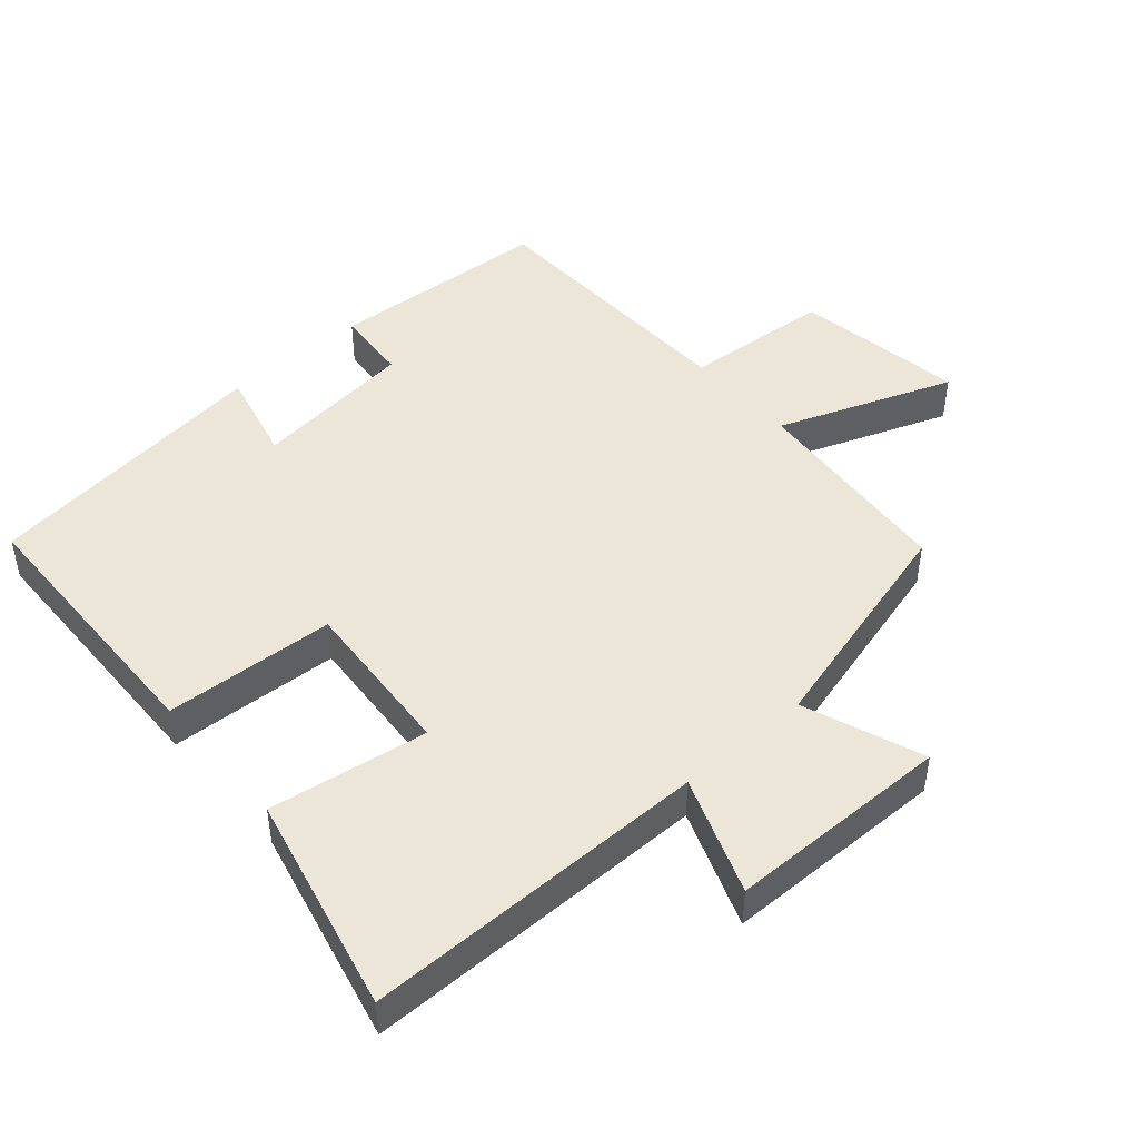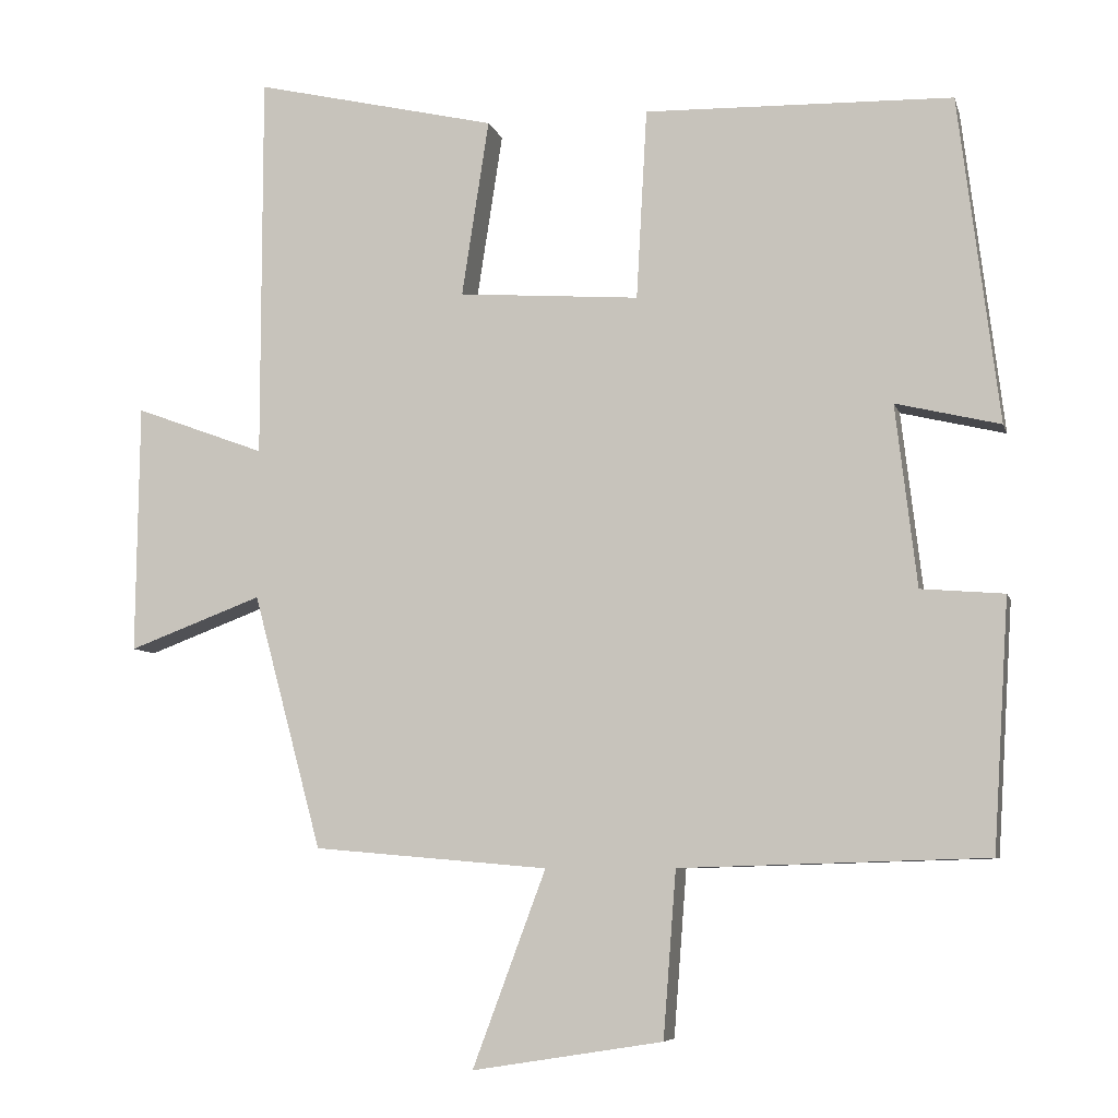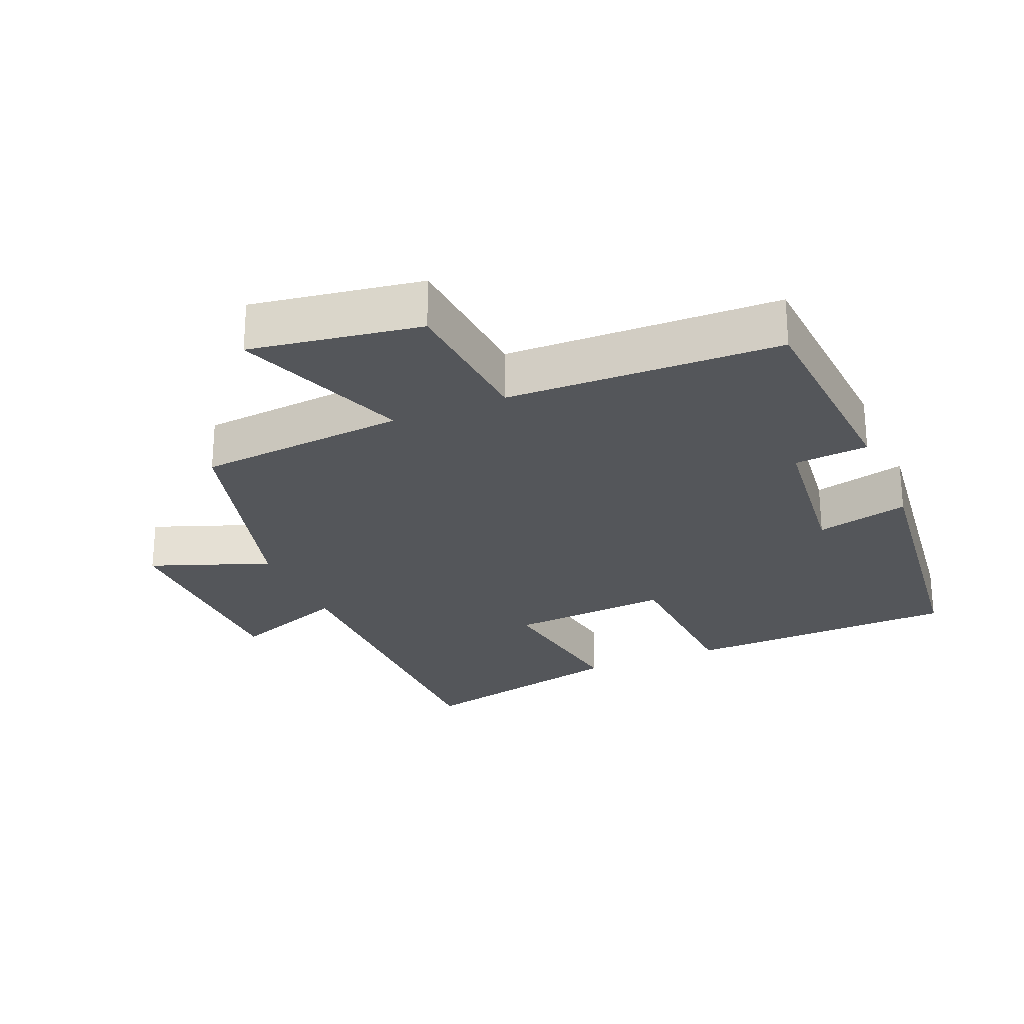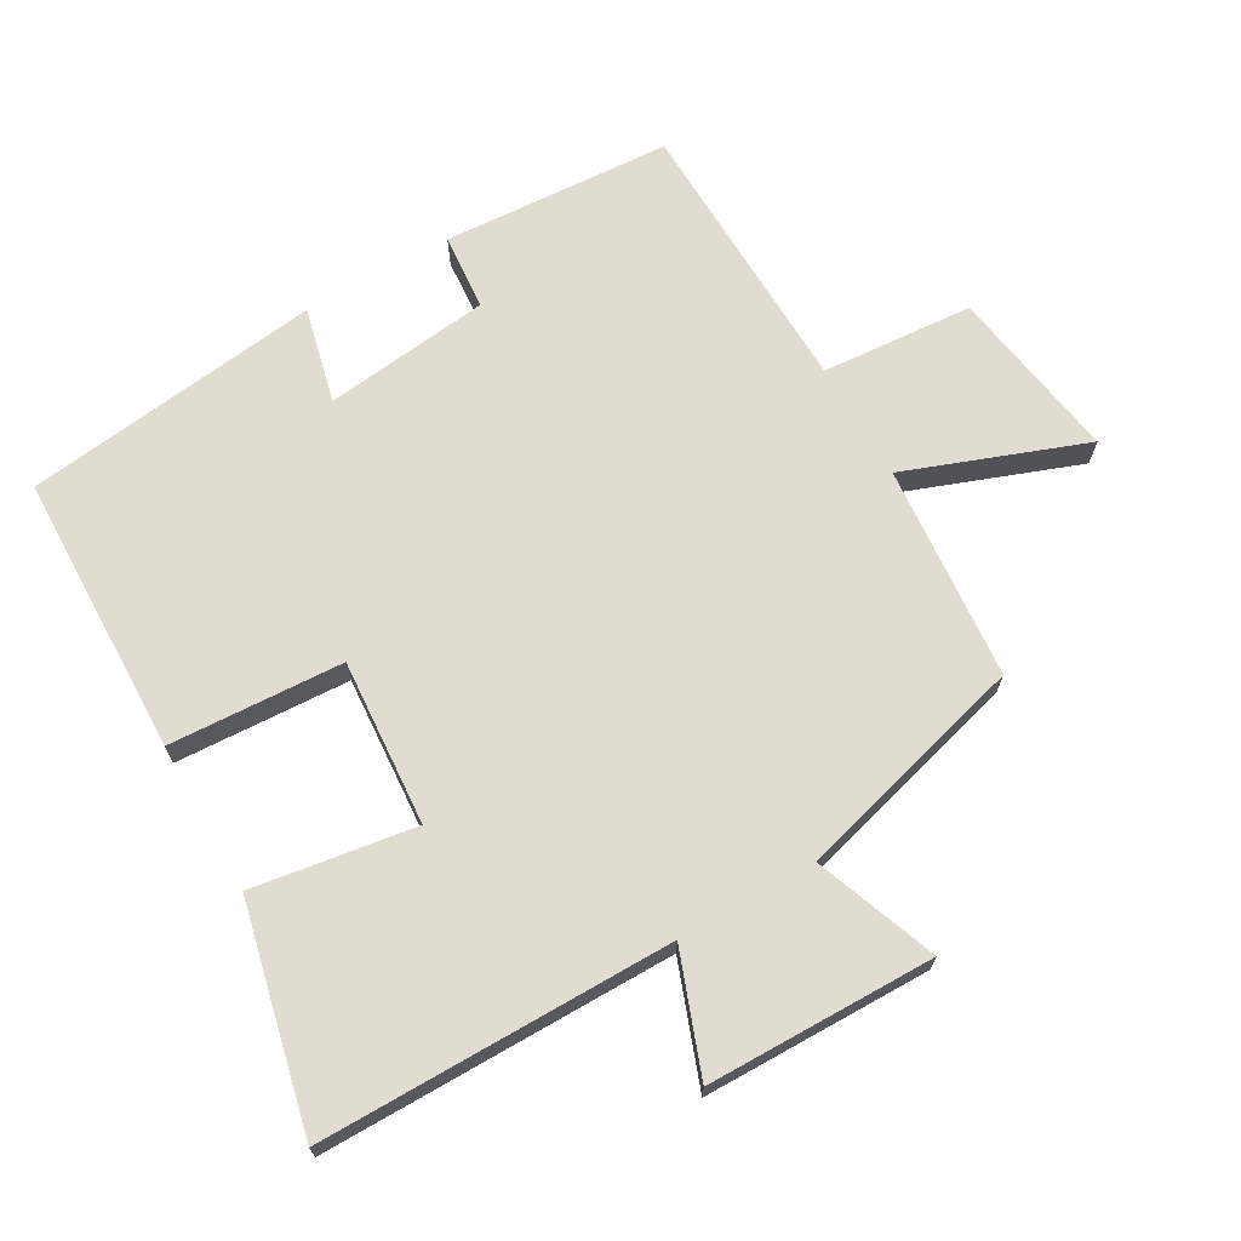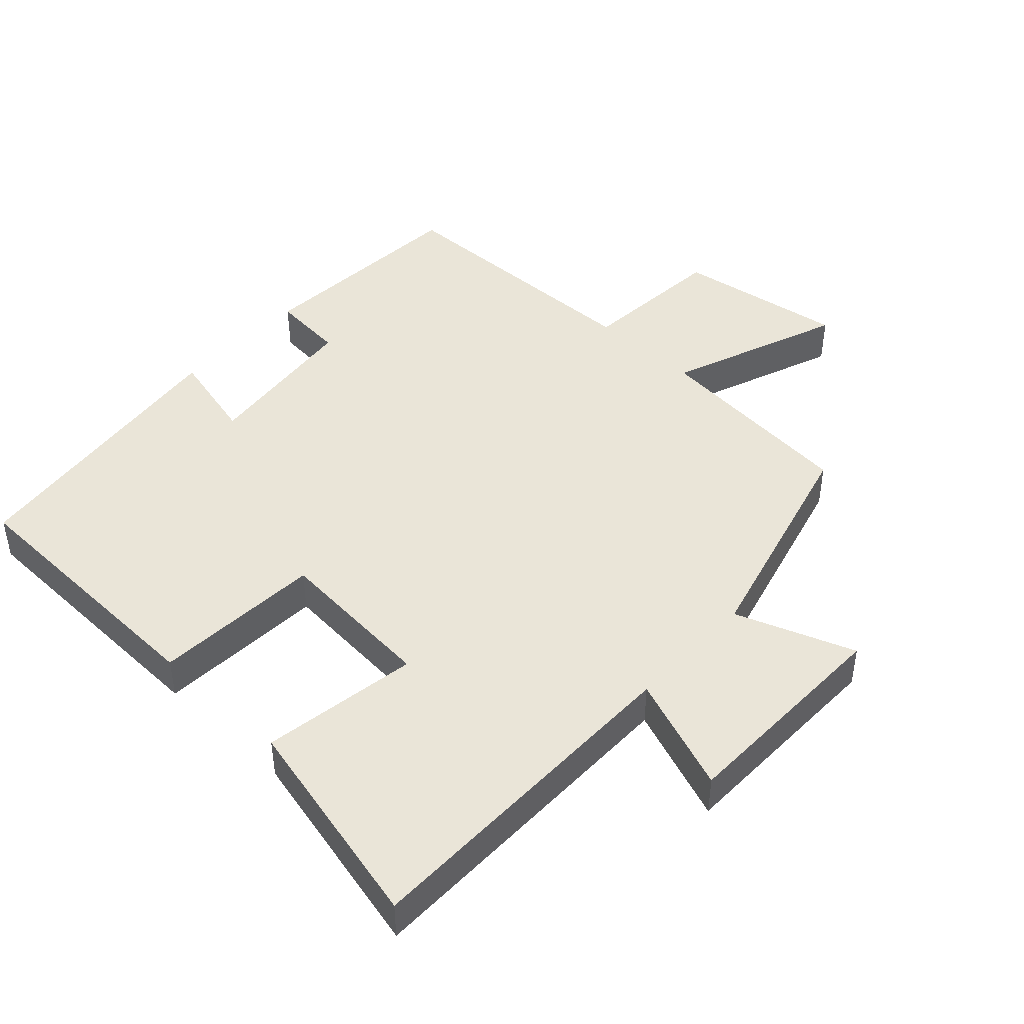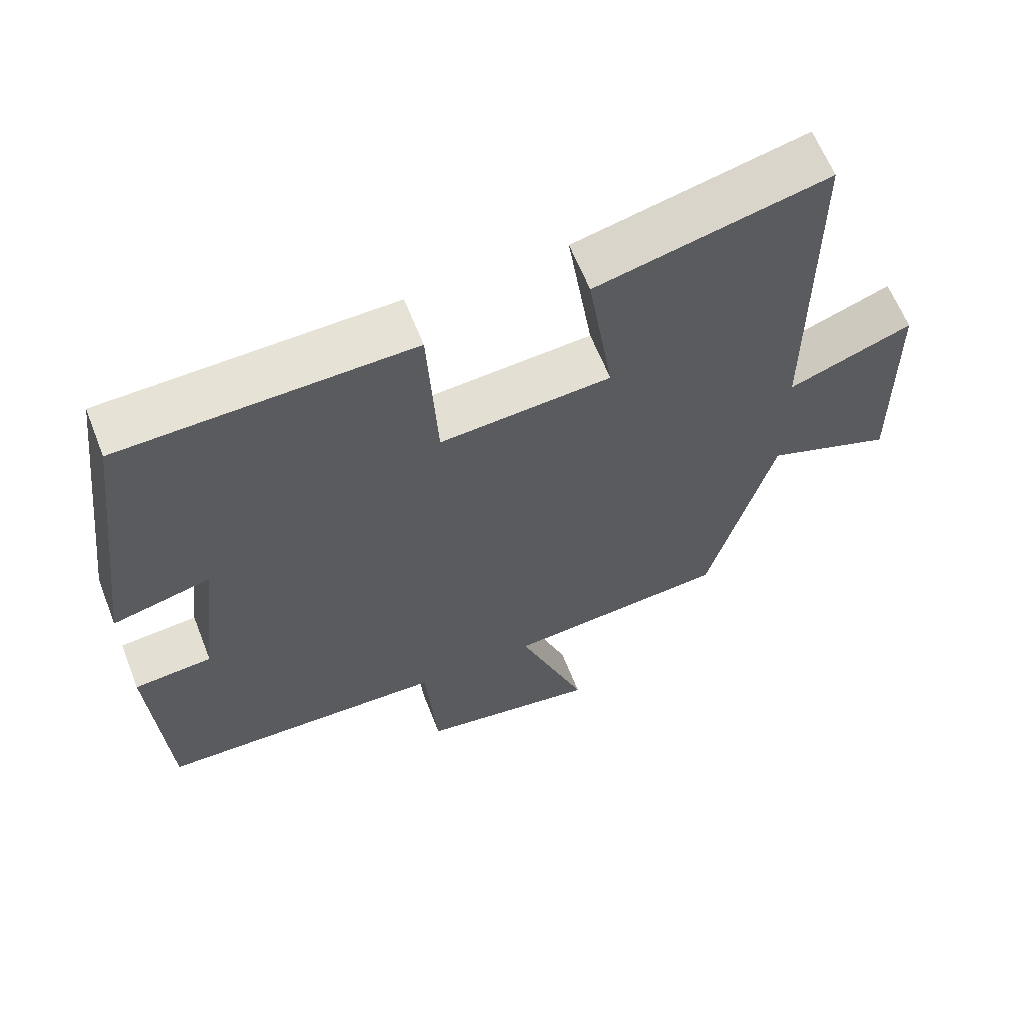
<metadata>
{"format":"obj","ext":"obj","renderer":"f3d","projection":"perspective","resolution":1024,"background":"white","views":[{"elev":46.4,"azim":48.9,"up":"+Y"},{"elev":-7.2,"azim":-166.1,"up":"+Z"},{"elev":-25.7,"azim":-157.0,"up":"+Y"},{"elev":69.1,"azim":60.1,"up":"+Y"},{"elev":45.1,"azim":43.1,"up":"+Y"},{"elev":62.5,"azim":-21.4,"up":"+Z"}]}
</metadata>
<code>
v -0.479 0.07 -0.488
v -0.5 0.07 -0.158
v -0.39 0.07 -0.149
v -0.362 0.07 0.091
v -0.5 0.07 0.058
v -0.447 0.07 0.489
v -0.04 0.07 0.5
v -0.026 0.07 0.248
v 0.214 0.07 0.266
v 0.178 0.07 0.5
v 0.5 0.07 0.575
v 0.5 0.07 0.064
v 0.673 0.07 0.128
v 0.677 0.07 -0.202
v 0.5 0.07 -0.136
v 0.409 0.07 -0.473
v 0.098 0.07 -0.5
v 0.195 0.07 -0.759
v -0.057 0.07 -0.719
v -0.074 0.07 -0.5
v -0.479 0 -0.488
v -0.5 0 -0.158
v -0.39 0 -0.149
v -0.362 0 0.091
v -0.5 0 0.058
v -0.447 0 0.489
v -0.04 0 0.5
v -0.026 0 0.248
v 0.214 0 0.266
v 0.178 0 0.5
v 0.5 0 0.575
v 0.5 0 0.064
v 0.673 0 0.128
v 0.677 0 -0.202
v 0.5 0 -0.136
v 0.409 0 -0.473
v 0.098 0 -0.5
v 0.195 0 -0.759
v -0.057 0 -0.719
v -0.074 0 -0.5
f 17 18 19 20
f 15 16 17 20
f 15 20 1 2
f 12 13 14 15
f 9 10 11 12
f 8 9 12 15
f 5 6 7 8
f 4 5 8
f 3 4 8 15
f 2 3 15
f 40 39 38 37
f 40 37 36 35
f 22 21 40 35
f 35 34 33 32
f 32 31 30 29
f 35 32 29 28
f 28 27 26 25
f 28 25 24
f 35 28 24 23
f 35 23 22
f 1 21 22 2
f 2 22 23 3
f 3 23 24 4
f 4 24 25 5
f 5 25 26 6
f 6 26 27 7
f 7 27 28 8
f 8 28 29 9
f 9 29 30 10
f 10 30 31 11
f 11 31 32 12
f 12 32 33 13
f 13 33 34 14
f 14 34 35 15
f 15 35 36 16
f 16 36 37 17
f 17 37 38 18
f 18 38 39 19
f 19 39 40 20
f 20 40 21 1

</code>
